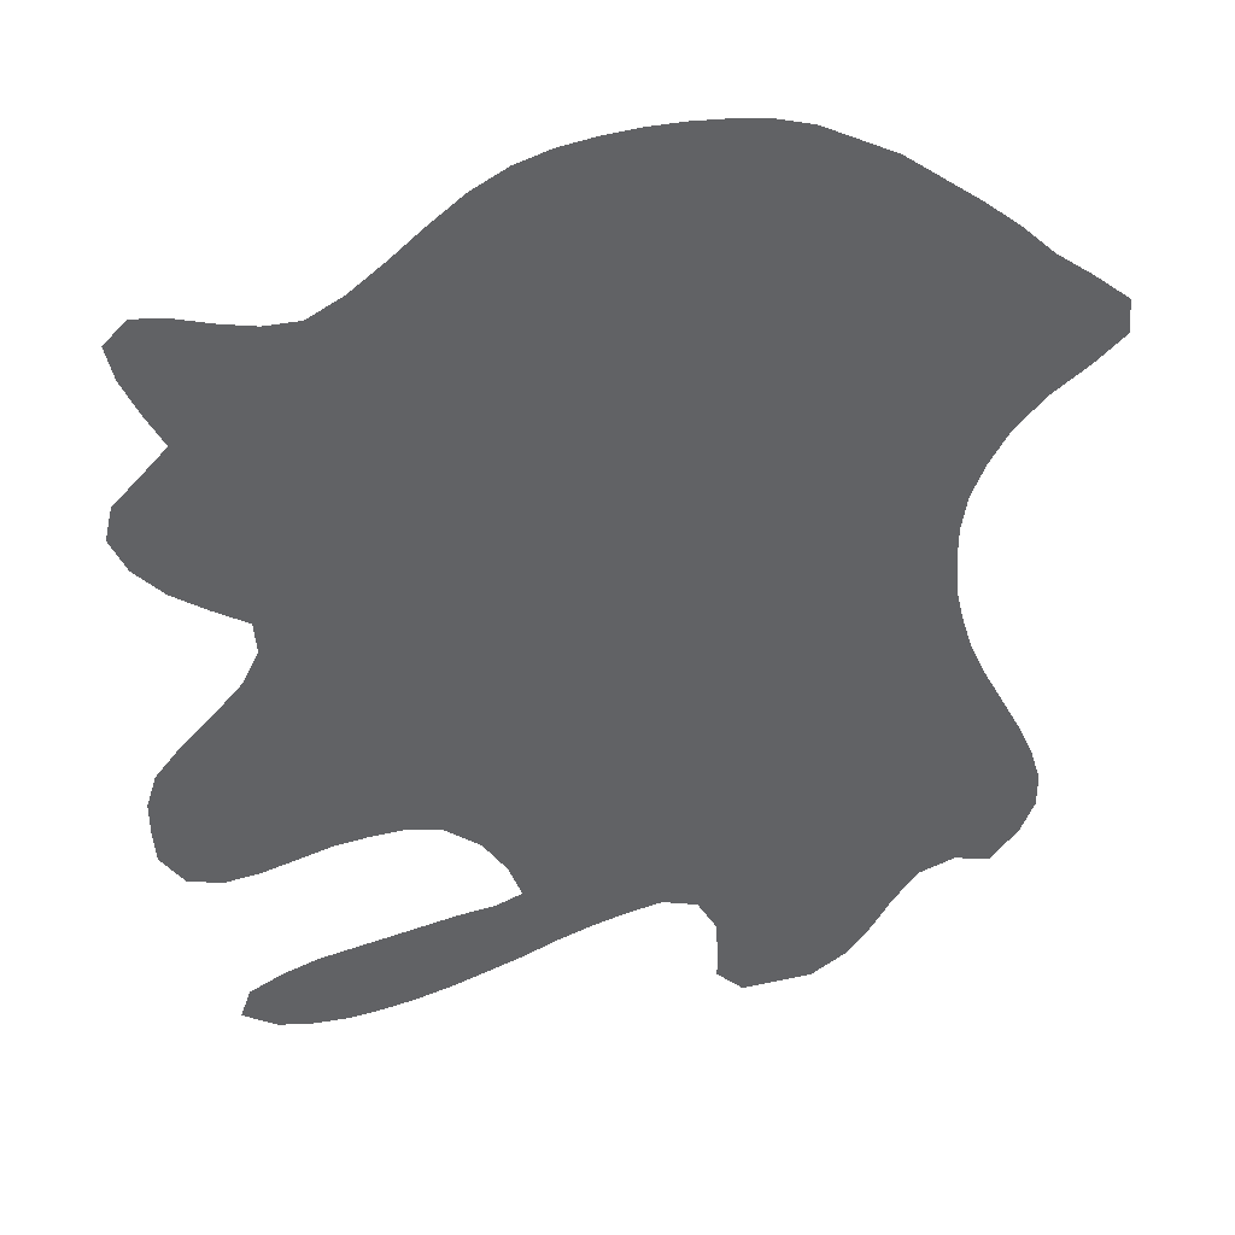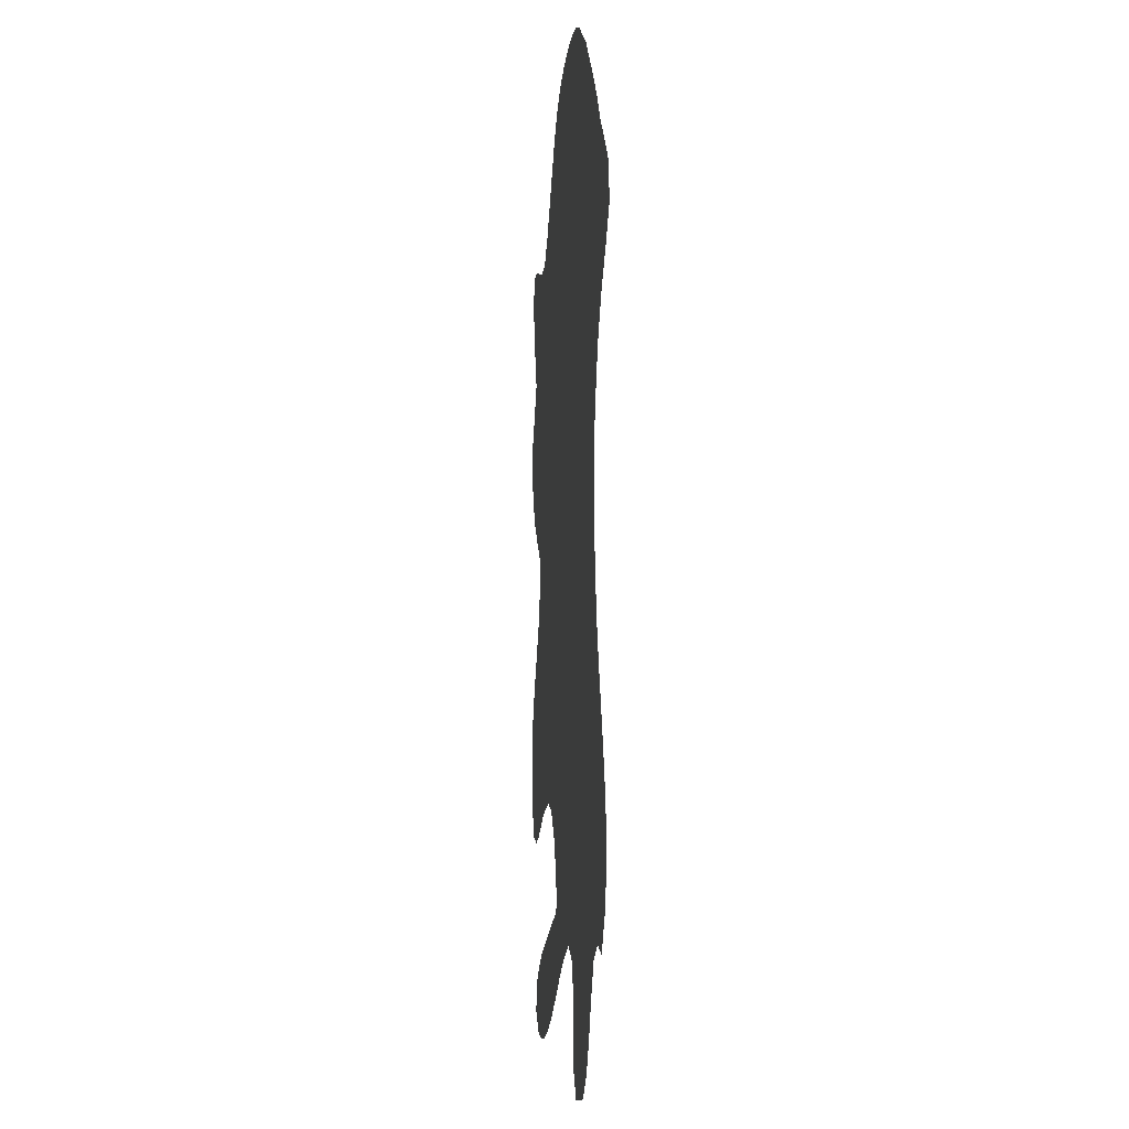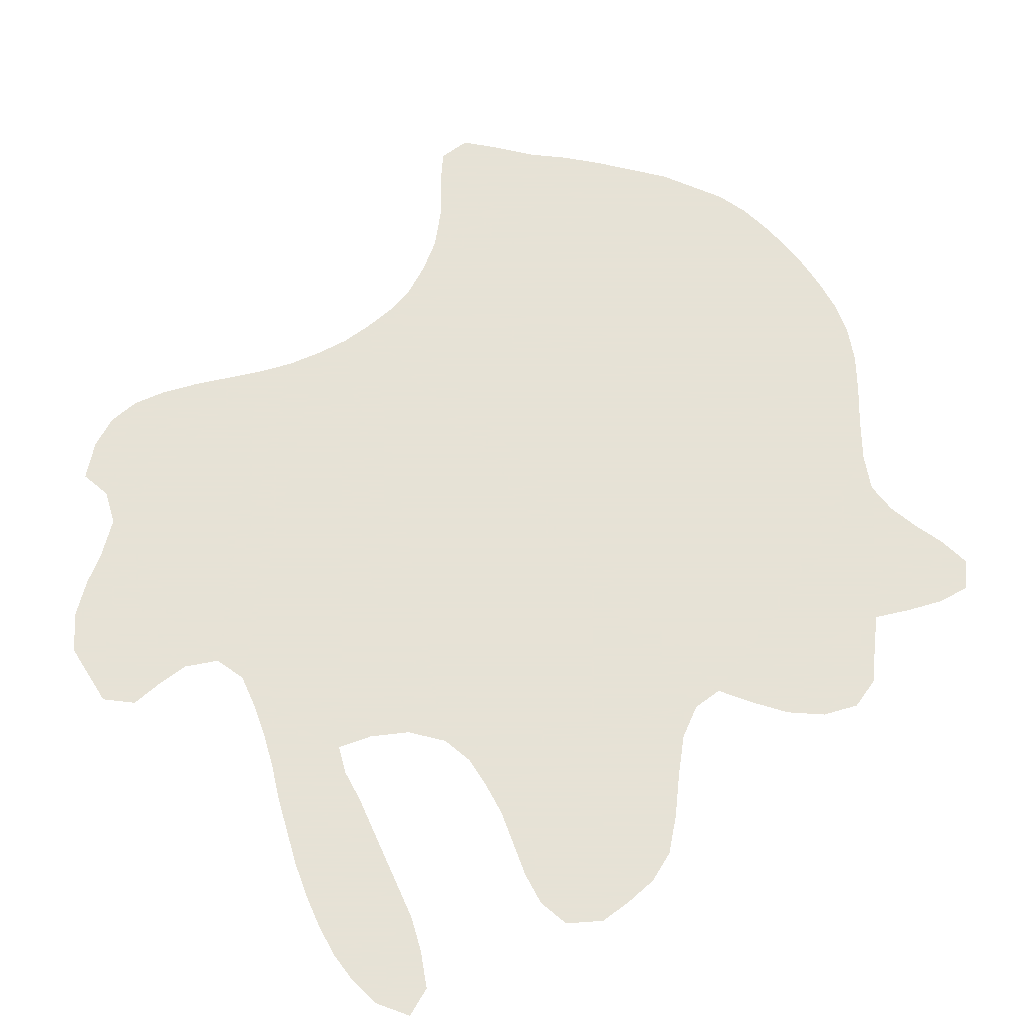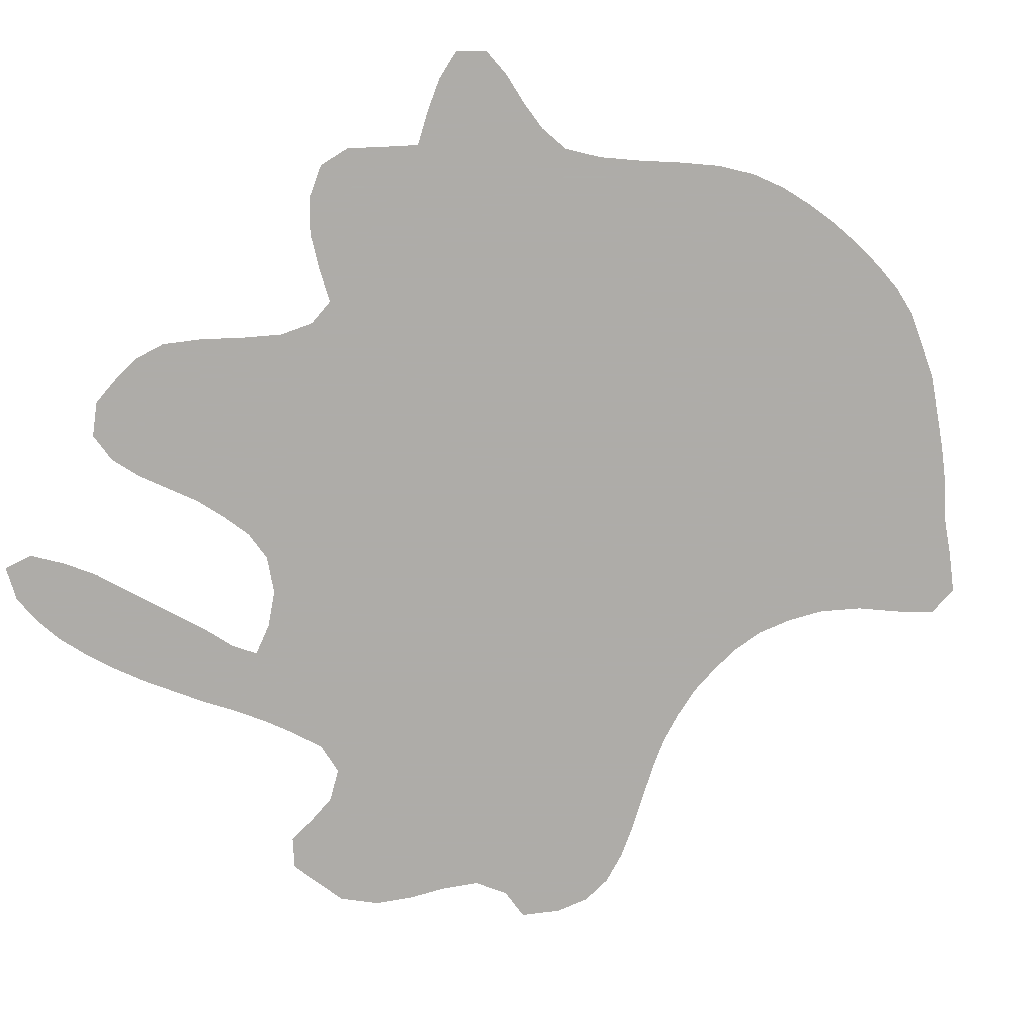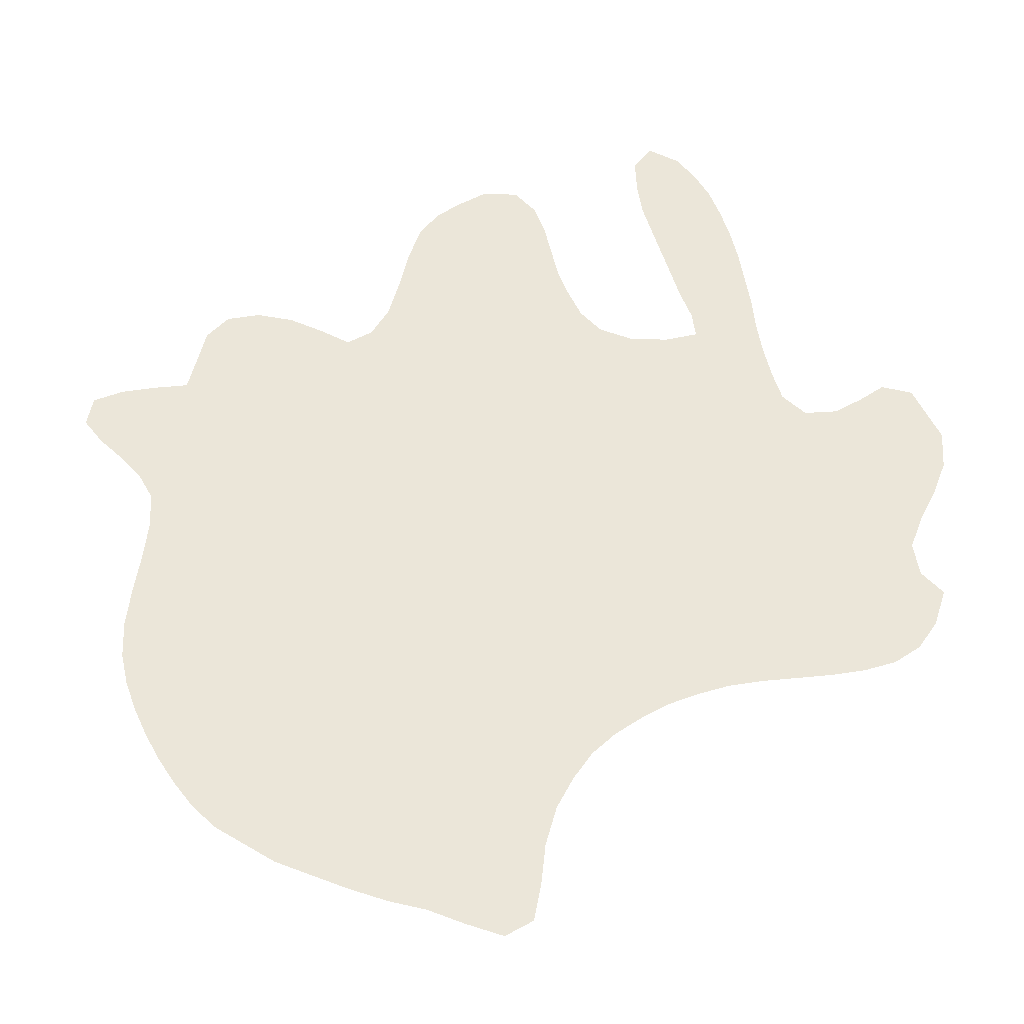
<metadata>
{"format":"obj","ext":"obj","renderer":"f3d","projection":"perspective","resolution":1024,"background":"white","views":[{"elev":39.9,"azim":172.7,"up":"+Y"},{"elev":-3.7,"azim":-94.8,"up":"+Y"},{"elev":63.8,"azim":48.7,"up":"+Z"},{"elev":-77.0,"azim":134.9,"up":"+Z"},{"elev":56.2,"azim":-124.0,"up":"+Z"}]}
</metadata>
<code>
v 0.1283 0.5 0
v 0.131 0.5348 0
v 0.131 0.5695 0
v 0.1257 0.6043 0
v 0.1123 0.639 0
v 0.09358 0.6738 0
v 0.06417 0.7086 0
v 0.02941 0.738 0
v 0 0.7674 0
v 0.002674 0.8021 0
v 0.03743 0.8289 0
v 0.07219 0.8529 0
v 0.1043 0.8823 0
v 0.139 0.9091 0
v 0.1738 0.9332 0
v 0.2086 0.9572 0
v 0.2433 0.9733 0
v 0.2781 0.9893 0
v 0.3128 0.9973 0
v 0.3476 1 0
v 0.3824 1 0
v 0.4171 0.9973 0
v 0.4519 0.992 0
v 0.4866 0.984 0
v 0.5214 0.9706 0
v 0.5562 0.9492 0
v 0.5909 0.9198 0
v 0.623 0.8904 0
v 0.6577 0.861 0
v 0.6925 0.8396 0
v 0.7273 0.8369 0
v 0.762 0.8423 0
v 0.7968 0.8503 0
v 0.8316 0.8529 0
v 0.8556 0.8289 0
v 0.8476 0.7941 0
v 0.8316 0.7594 0
v 0.8128 0.7246 0
v 0.8369 0.6979 0
v 0.8663 0.6658 0
v 0.8743 0.631 0
v 0.8583 0.5963 0
v 0.8289 0.5668 0
v 0.7941 0.5454 0
v 0.7594 0.5267 0
v 0.7567 0.4946 0
v 0.7727 0.4599 0
v 0.8021 0.4251 0
v 0.8342 0.3904 0
v 0.861 0.3556 0
v 0.8717 0.3209 0
v 0.8717 0.2861 0
v 0.869 0.2513 0
v 0.8449 0.2193 0
v 0.8102 0.2139 0
v 0.7754 0.2219 0
v 0.7406 0.2353 0
v 0.7059 0.2487 0
v 0.6711 0.2567 0
v 0.6364 0.262 0
v 0.6016 0.2567 0
v 0.5668 0.2326 0
v 0.5428 0.1979 0
v 0.5294 0.1631 0
v 0.5562 0.1497 0
v 0.5909 0.1417 0
v 0.6257 0.131 0
v 0.6604 0.1203 0
v 0.6952 0.1096 0
v 0.7299 0.09893 0
v 0.7647 0.08289 0
v 0.7995 0.0615 0
v 0.8102 0.02941 0
v 0.7754 0.01069 0
v 0.7406 0.008021 0
v 0.7059 0.01069 0
v 0.6711 0.01872 0
v 0.6364 0.02941 0
v 0.6016 0.04278 0
v 0.5668 0.05882 0
v 0.5321 0.07487 0
v 0.4973 0.09358 0
v 0.4626 0.1096 0
v 0.4278 0.123 0
v 0.3931 0.1337 0
v 0.3583 0.1257 0
v 0.3396 0.09358 0
v 0.3369 0.05882 0
v 0.3369 0.02406 0
v 0.3102 0 0
v 0.2754 0.005348 0
v 0.2406 0.01069 0
v 0.2059 0.03743 0
v 0.1818 0.07219 0
v 0.1631 0.107 0
v 0.139 0.1417 0
v 0.1043 0.1578 0
v 0.06952 0.1524 0
v 0.04278 0.1872 0
v 0.02941 0.2219 0
v 0.02941 0.2567 0
v 0.04011 0.2914 0
v 0.05615 0.3262 0
v 0.07487 0.361 0
v 0.09358 0.3957 0
v 0.1096 0.4305 0
v 0.1203 0.4652 0
v 0.1283 0.5 0
f 72 74 73
f 40 42 41
f 34 36 35
f 8 10 9
f 2 46 45
f 3 29 4
f 3 45 29
f 2 45 3
f 29 45 30
f 38 45 44
f 30 45 38
f 32 38 37
f 6 13 7
f 33 37 36
f 32 37 33
f 33 36 34
f 4 27 23
f 70 76 75
f 70 77 76
f 86 96 95
f 69 77 70
f 69 78 77
f 7 13 12
f 70 75 71
f 71 74 72
f 71 75 74
f 2 61 46
f 1 62 61
f 1 61 2
f 39 44 43
f 38 44 39
f 39 42 40
f 39 43 42
f 31 38 32
f 30 38 31
f 5 15 6
f 4 29 28
f 4 28 27
f 88 92 91
f 88 93 92
f 1 107 62
f 87 94 93
f 87 93 88
f 87 95 94
f 86 95 87
f 68 78 69
f 62 85 63
f 62 107 85
f 65 82 81
f 97 100 99
f 97 99 98
f 97 101 100
f 97 102 101
f 97 103 102
f 96 104 103
f 96 103 97
f 8 11 10
f 7 11 8
f 7 12 11
f 53 55 54
f 52 55 53
f 46 61 60
f 6 14 13
f 6 15 14
f 5 20 17
f 17 20 19
f 15 17 16
f 5 17 15
f 4 23 22
f 4 22 5
f 23 27 26
f 85 106 86
f 85 107 106
f 63 85 84
f 67 80 79
f 68 79 78
f 67 79 68
f 89 91 90
f 88 91 89
f 66 80 67
f 66 81 80
f 65 81 66
f 64 84 83
f 63 84 64
f 64 83 82
f 64 82 65
f 52 56 55
f 51 56 52
f 51 57 56
f 48 59 58
f 48 58 49
f 49 58 57
f 47 59 48
f 47 60 59
f 46 60 47
f 17 19 18
f 5 21 20
f 5 22 21
f 23 26 24
f 24 26 25
f 86 106 105
f 96 105 104
f 86 105 96
f 50 57 51
f 49 57 50

</code>
